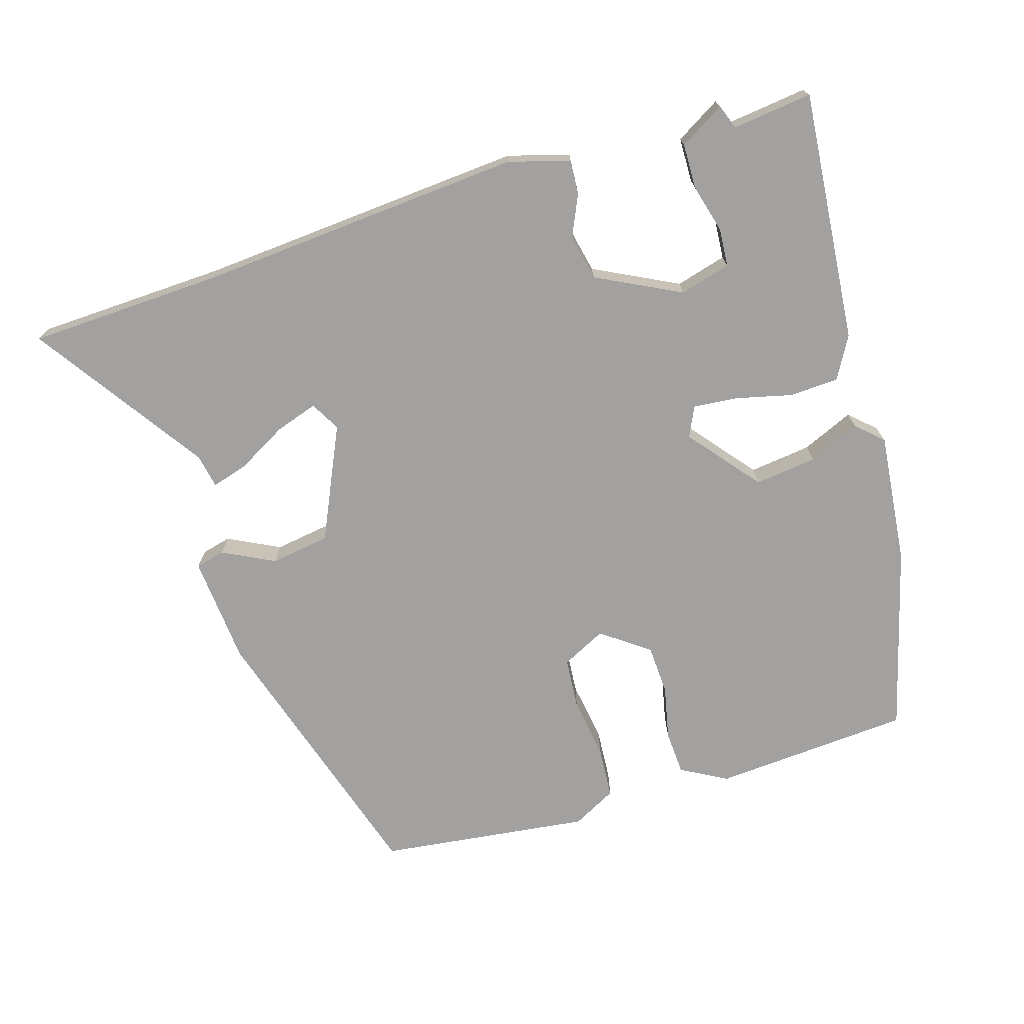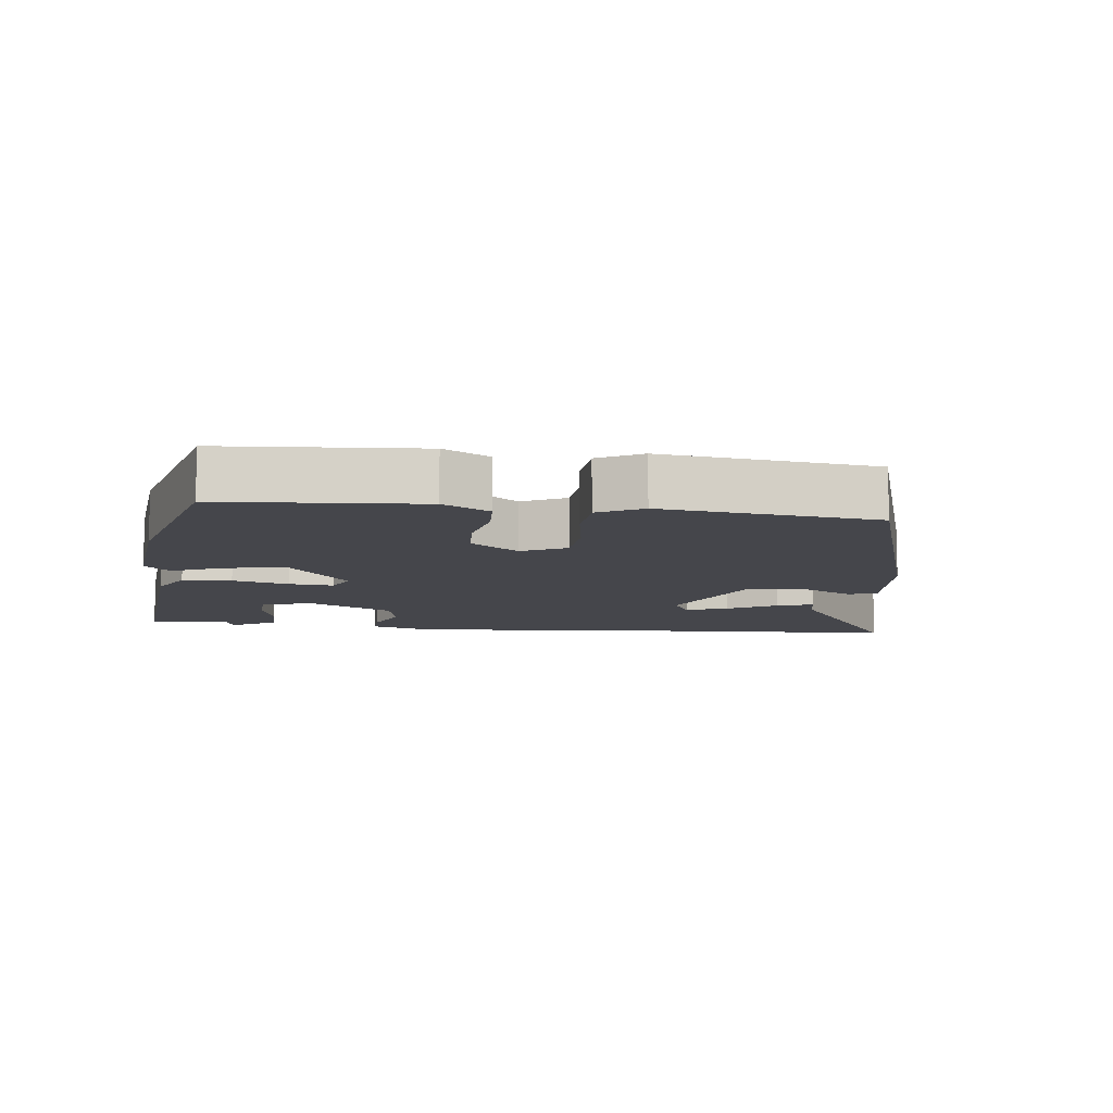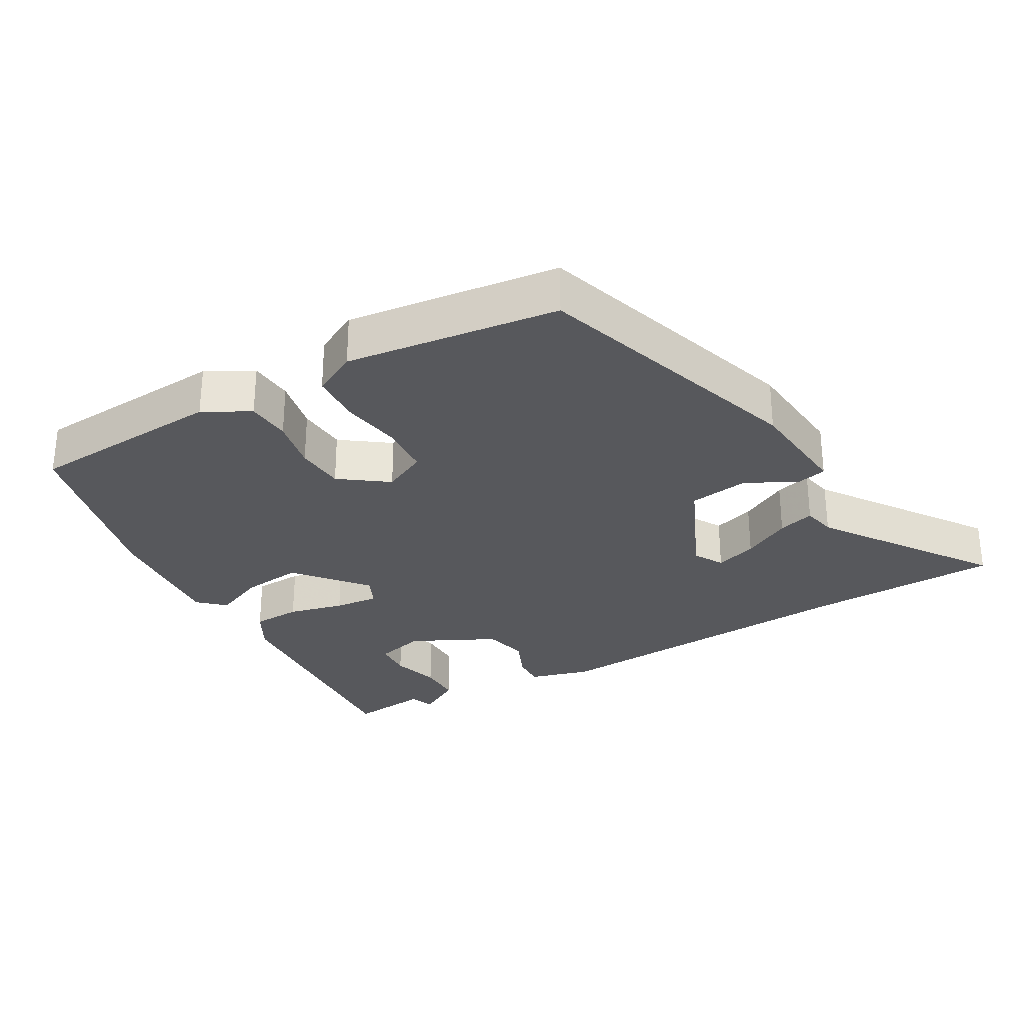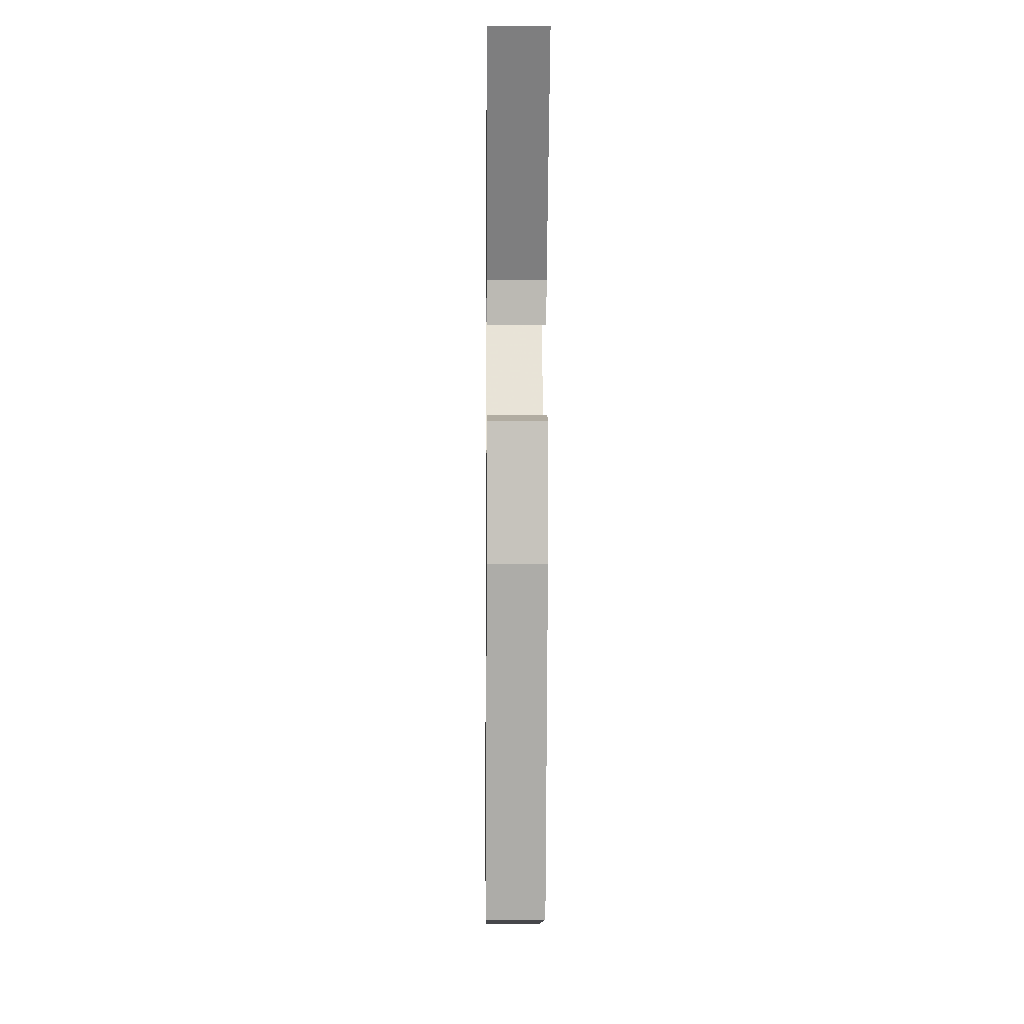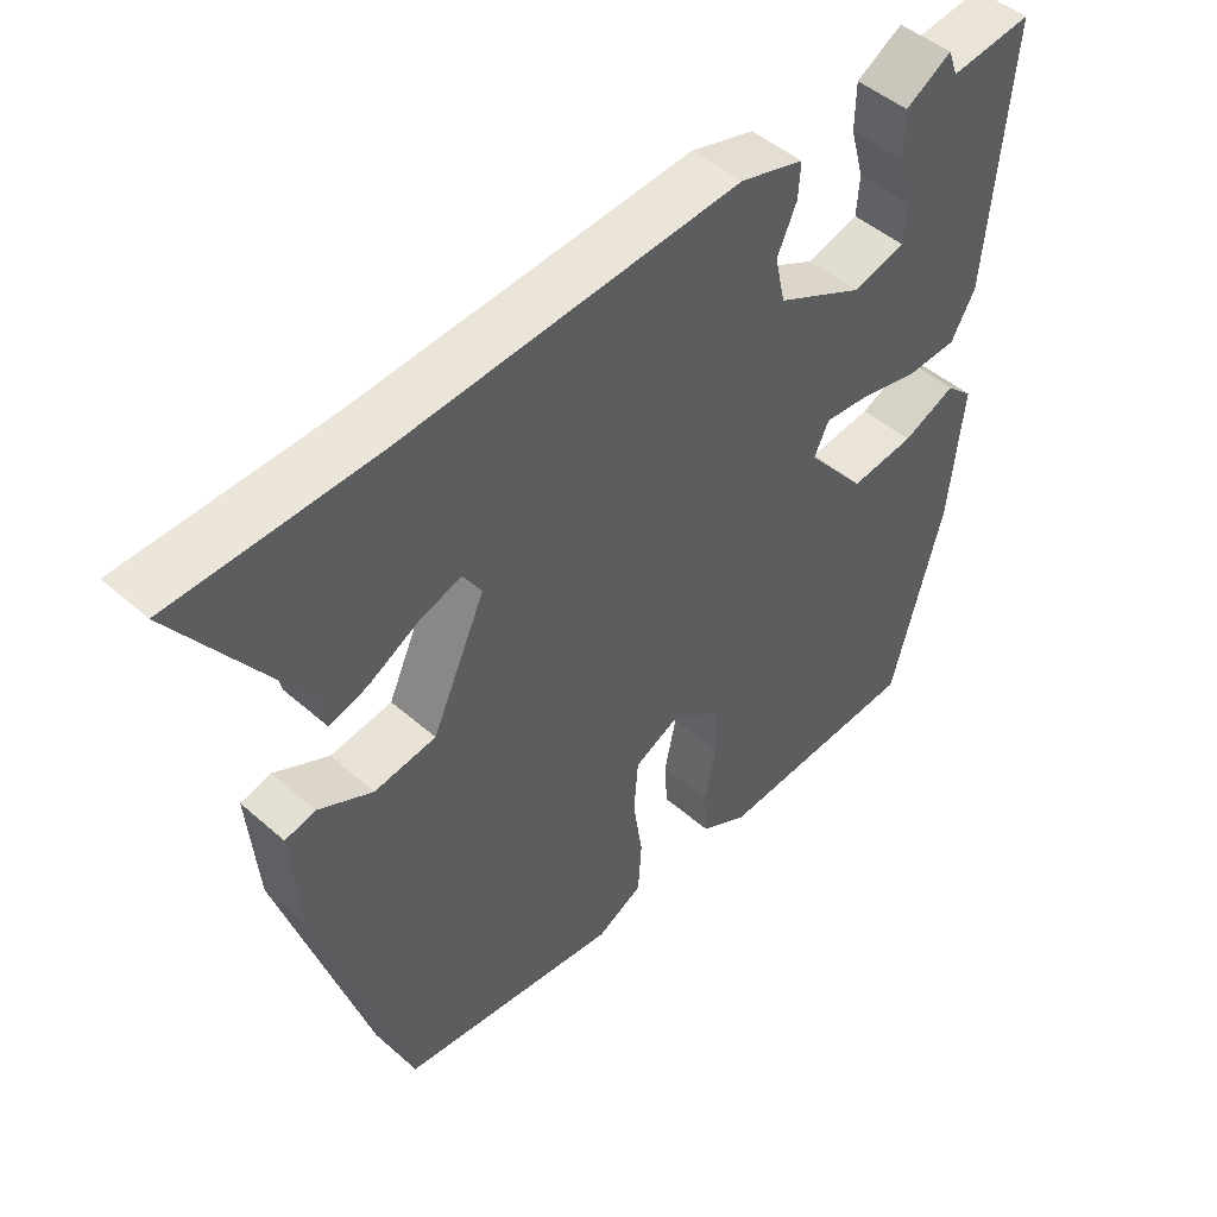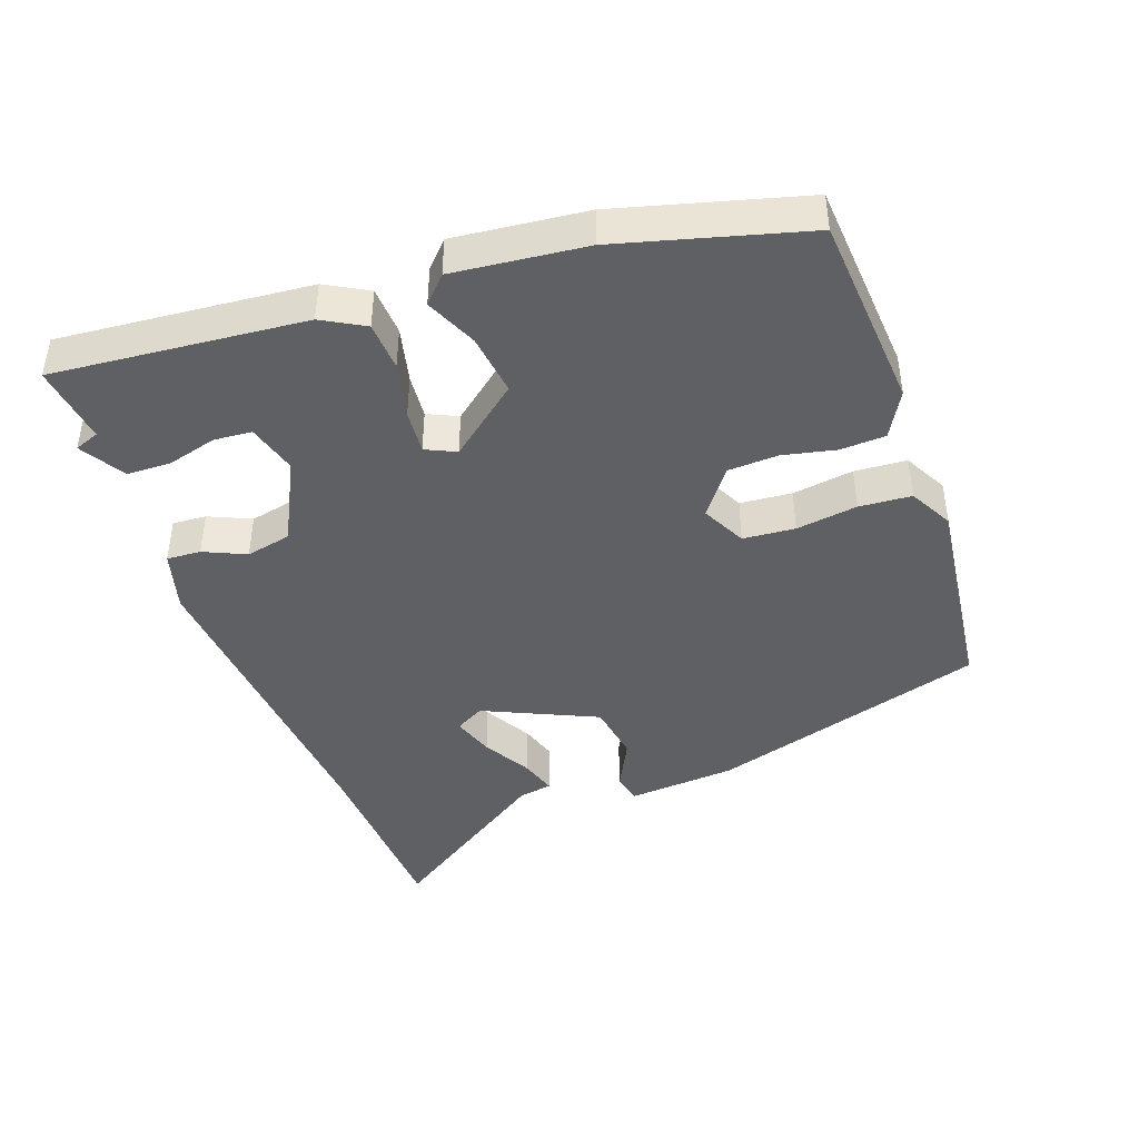
<metadata>
{"format":"obj","ext":"obj","renderer":"f3d","projection":"perspective","resolution":1024,"background":"white","views":[{"elev":-72.3,"azim":16.8,"up":"+Y"},{"elev":-10.1,"azim":173.0,"up":"+Y"},{"elev":-28.8,"azim":-150.2,"up":"+Y"},{"elev":-3.9,"azim":-90.7,"up":"+Z"},{"elev":47.5,"azim":-45.4,"up":"+Z"},{"elev":-42.6,"azim":109.6,"up":"+Y"}]}
</metadata>
<code>
v 0.461 0.07 -0.523
v 0.164 0.07 -0.545
v 0.095 0.07 -0.507
v 0.091 0.07 -0.44
v 0.108 0.07 -0.36
v 0.104 0.07 -0.285
v 0.033 0.07 -0.233
v -0.033 0.07 -0.266
v -0.039 0.07 -0.344
v -0.025 0.07 -0.436
v -0.03 0.07 -0.514
v -0.096 0.07 -0.549
v -0.414 0.07 -0.511
v -0.543 0.07 -0.096
v -0.557 0.07 0.067
v -0.513 0.07 0.078
v -0.435 0.07 0.039
v -0.346 0.07 0.053
v -0.269 0.07 0.223
v -0.294 0.07 0.267
v -0.357 0.07 0.246
v -0.43 0.07 0.205
v -0.485 0.07 0.188
v -0.495 0.07 0.239
v -0.669 0.07 0.493
v -0.381 0.07 0.505
v 0.11 0.07 0.544
v 0.202 0.07 0.518
v 0.199 0.07 0.467
v 0.171 0.07 0.404
v 0.186 0.07 0.336
v 0.312 0.07 0.273
v 0.388 0.07 0.294
v 0.392 0.07 0.351
v 0.372 0.07 0.424
v 0.373 0.07 0.491
v 0.44 0.07 0.531
v 0.454 0.07 0.494
v 0.573 0.07 0.509
v 0.541 0.07 0.133
v 0.506 0.07 0.07
v 0.432 0.07 0.066
v 0.348 0.07 0.086
v 0.281 0.07 0.092
v 0.26 0.07 0.047
v 0.346 0.07 -0.058
v 0.439 0.07 -0.046
v 0.516 0.07 -0.012
v 0.555 0.07 -0.048
v 0.535 0.07 -0.245
v 0.461 0 -0.523
v 0.164 0 -0.545
v 0.095 0 -0.507
v 0.091 0 -0.44
v 0.108 0 -0.36
v 0.104 0 -0.285
v 0.033 0 -0.233
v -0.033 0 -0.266
v -0.039 0 -0.344
v -0.025 0 -0.436
v -0.03 0 -0.514
v -0.096 0 -0.549
v -0.414 0 -0.511
v -0.543 0 -0.096
v -0.557 0 0.067
v -0.513 0 0.078
v -0.435 0 0.039
v -0.346 0 0.053
v -0.269 0 0.223
v -0.294 0 0.267
v -0.357 0 0.246
v -0.43 0 0.205
v -0.485 0 0.188
v -0.495 0 0.239
v -0.669 0 0.493
v -0.381 0 0.505
v 0.11 0 0.544
v 0.202 0 0.518
v 0.199 0 0.467
v 0.171 0 0.404
v 0.186 0 0.336
v 0.312 0 0.273
v 0.388 0 0.294
v 0.392 0 0.351
v 0.372 0 0.424
v 0.373 0 0.491
v 0.44 0 0.531
v 0.454 0 0.494
v 0.573 0 0.509
v 0.541 0 0.133
v 0.506 0 0.07
v 0.432 0 0.066
v 0.348 0 0.086
v 0.281 0 0.092
v 0.26 0 0.047
v 0.346 0 -0.058
v 0.439 0 -0.046
v 0.516 0 -0.012
v 0.555 0 -0.048
v 0.535 0 -0.245
f 3 4 5
f 2 3 5
f 1 2 5
f 50 1 5
f 49 50 5
f 48 49 5
f 47 48 5
f 46 47 5 6
f 45 46 6 7
f 44 45 7 8
f 41 42 43
f 40 41 43
f 39 40 43
f 38 39 43
f 36 37 38
f 35 36 38
f 34 35 38
f 33 34 38
f 33 38 43
f 32 33 43 44
f 28 29 30
f 27 28 30
f 26 27 30
f 26 30 31
f 25 26 31
f 24 25 31
f 21 22 23 24
f 20 21 24
f 20 24 31
f 31 32 44
f 20 31 44
f 19 20 44
f 15 16 17
f 14 15 17
f 13 14 17
f 12 13 17
f 11 12 17
f 10 11 17
f 9 10 17
f 8 9 17 18
f 8 18 19 44
f 55 54 53
f 55 53 52
f 55 52 51
f 55 51 100
f 55 100 99
f 55 99 98
f 55 98 97
f 56 55 97 96
f 57 56 96 95
f 58 57 95 94
f 93 92 91
f 93 91 90
f 93 90 89
f 93 89 88
f 88 87 86
f 88 86 85
f 88 85 84
f 88 84 83
f 93 88 83
f 94 93 83 82
f 80 79 78
f 80 78 77
f 80 77 76
f 81 80 76
f 81 76 75
f 81 75 74
f 74 73 72 71
f 74 71 70
f 81 74 70
f 94 82 81
f 94 81 70
f 94 70 69
f 67 66 65
f 67 65 64
f 67 64 63
f 67 63 62
f 67 62 61
f 67 61 60
f 67 60 59
f 68 67 59 58
f 94 69 68 58
f 1 51 52 2
f 2 52 53 3
f 3 53 54 4
f 4 54 55 5
f 5 55 56 6
f 6 56 57 7
f 7 57 58 8
f 8 58 59 9
f 9 59 60 10
f 10 60 61 11
f 11 61 62 12
f 12 62 63 13
f 13 63 64 14
f 14 64 65 15
f 15 65 66 16
f 16 66 67 17
f 17 67 68 18
f 18 68 69 19
f 19 69 70 20
f 20 70 71 21
f 21 71 72 22
f 22 72 73 23
f 23 73 74 24
f 24 74 75 25
f 25 75 76 26
f 26 76 77 27
f 27 77 78 28
f 28 78 79 29
f 29 79 80 30
f 30 80 81 31
f 31 81 82 32
f 32 82 83 33
f 33 83 84 34
f 34 84 85 35
f 35 85 86 36
f 36 86 87 37
f 37 87 88 38
f 38 88 89 39
f 39 89 90 40
f 40 90 91 41
f 41 91 92 42
f 42 92 93 43
f 43 93 94 44
f 44 94 95 45
f 45 95 96 46
f 46 96 97 47
f 47 97 98 48
f 48 98 99 49
f 49 99 100 50
f 50 100 51 1

</code>
